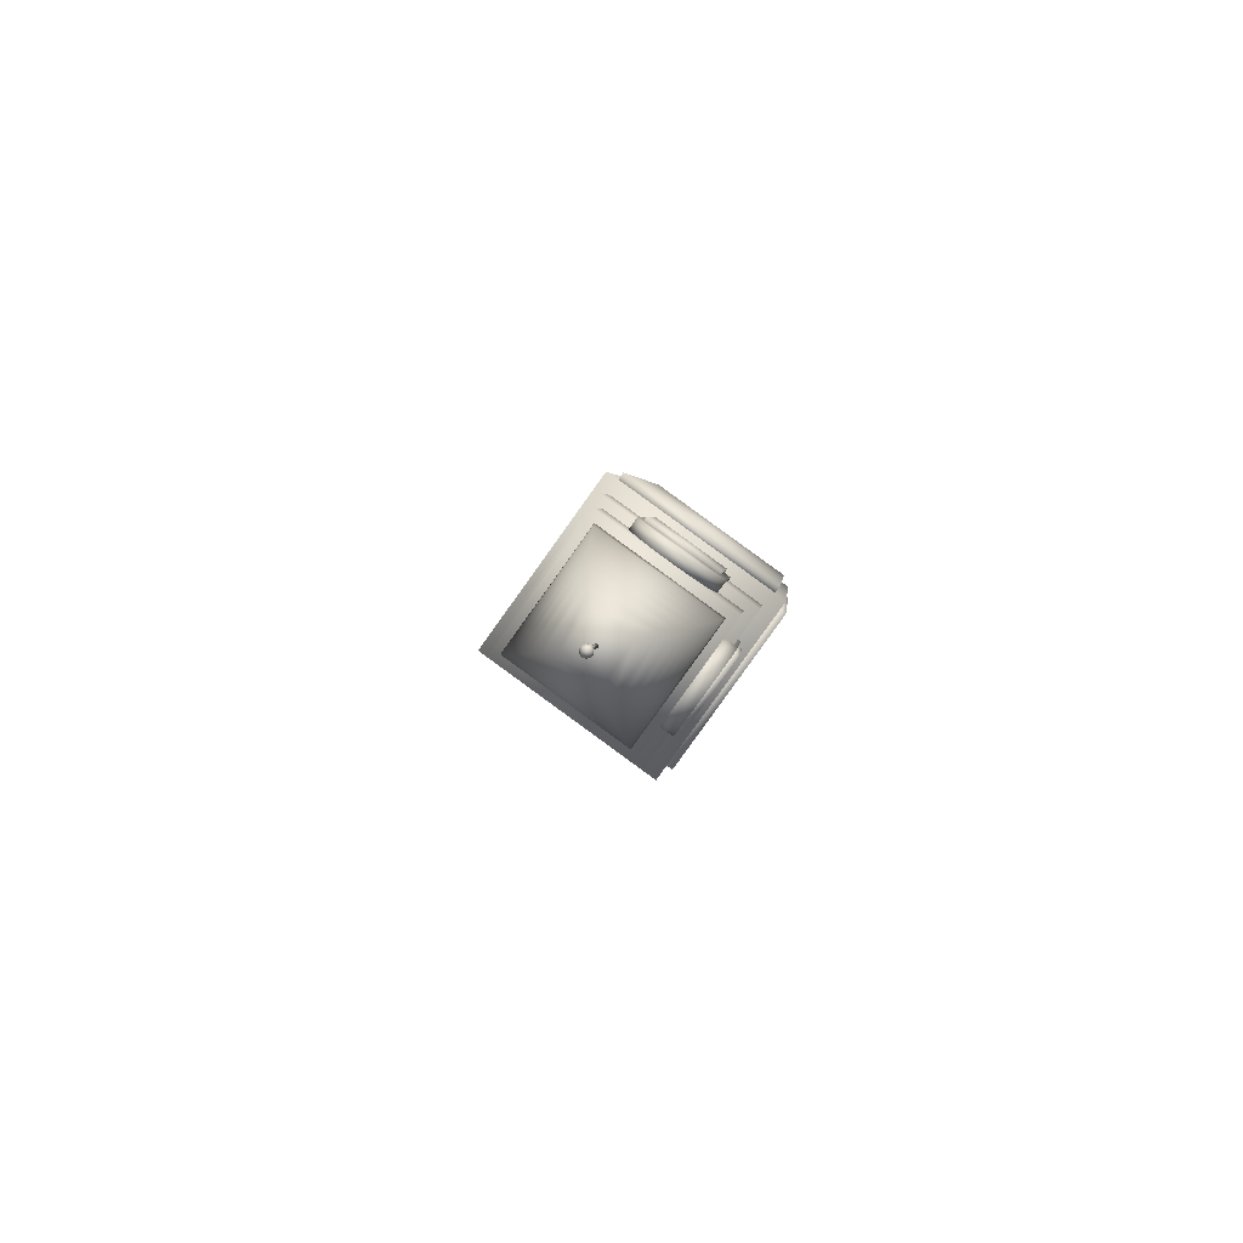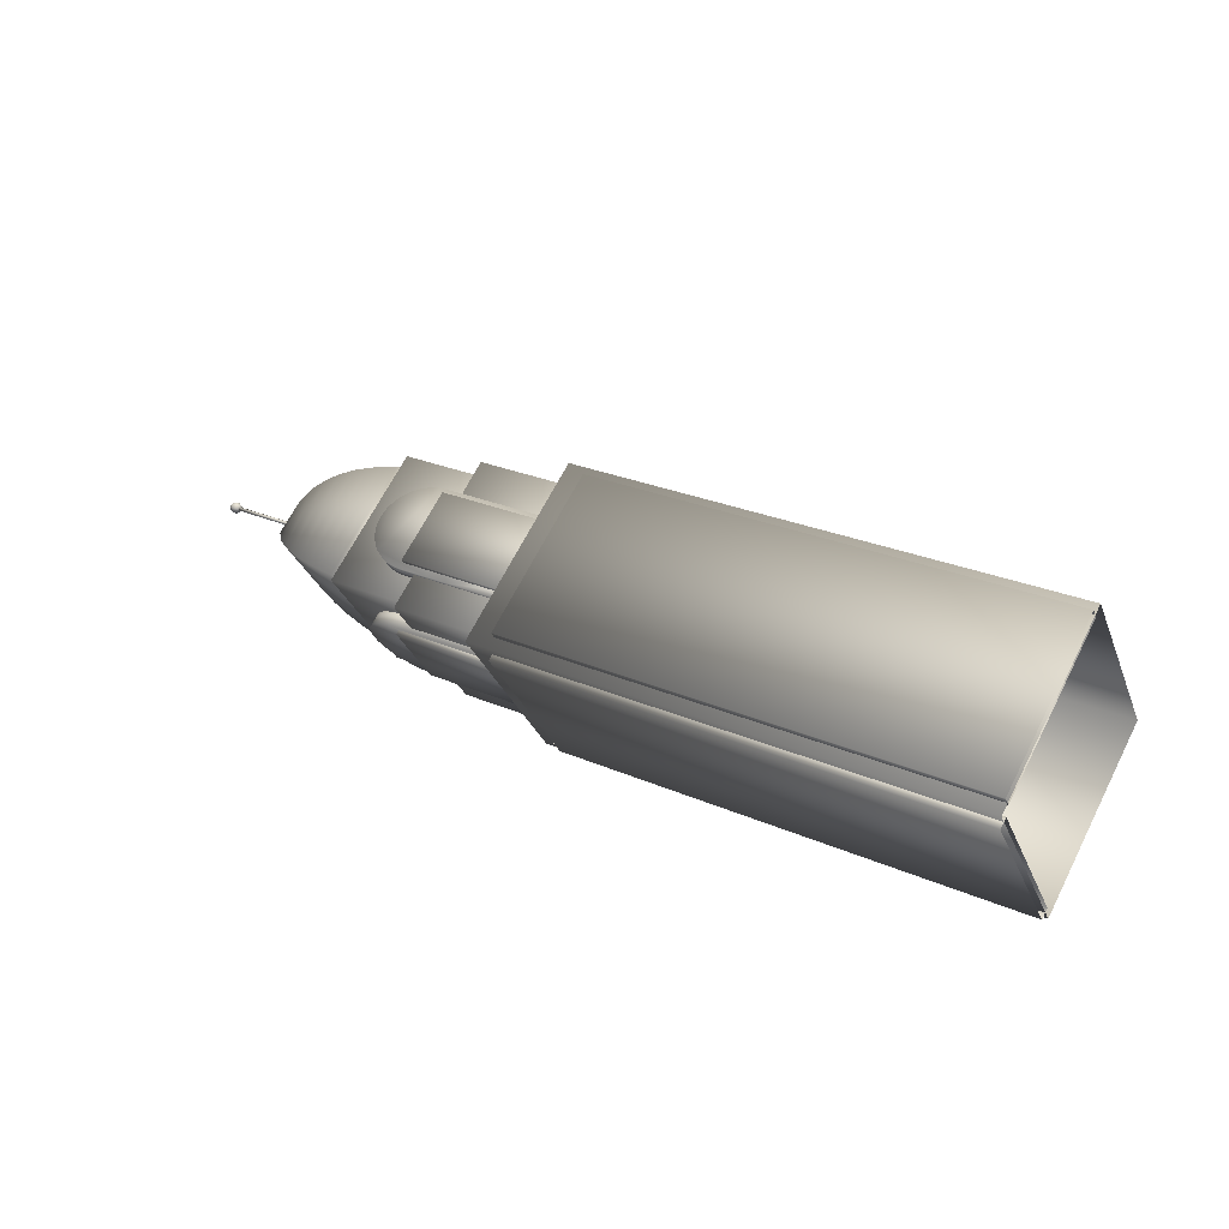
<metadata>
{"format":"obj","ext":"obj","renderer":"f3d","projection":"perspective","resolution":1024,"background":"white","views":[{"elev":1.8,"azim":98.3,"up":"+Y"},{"elev":26.9,"azim":-141.5,"up":"+Y"}]}
</metadata>
<code>
v 0.4517 -0.006281 0.01755
v 0.4493 -0.001379 0.01418
v 0.4495 -0.00024 0.01771
v 0.4498 -0.001401 0.02124
v 0.4499 -0.004419 0.02341
v 0.4498 -0.008139 0.0234
v 0.4497 -0.01114 0.02121
v 0.4494 -0.01228 0.01768
v 0.4492 -0.01112 0.01415
v 0.4491 -0.008102 0.01197
v 0.4491 -0.004381 0.01198
v 0.4434 0.001693 0.01237
v 0.4438 0.003534 0.01809
v 0.4441 0.001655 0.0238
v 0.4443 -0.003226 0.02732
v 0.4443 -0.009246 0.0273
v 0.444 -0.0141 0.02376
v 0.4436 -0.01595 0.01804
v 0.4433 -0.01407 0.01233
v 0.4431 -0.009186 0.008811
v 0.4431 -0.003166 0.008827
v 0.4363 0.001759 0.01283
v 0.4366 0.003601 0.01855
v 0.437 0.001722 0.02426
v 0.4372 -0.00316 0.02778
v 0.4371 -0.00918 0.02776
v 0.4368 -0.01404 0.02422
v 0.4365 -0.01588 0.0185
v 0.4361 -0.014 0.01279
v 0.4359 -0.00912 0.00927
v 0.436 -0.0031 0.009286
v 0.4306 -0.001204 0.01538
v 0.4308 -6.6e-05 0.01891
v 0.431 -0.001227 0.02244
v 0.4311 -0.004244 0.02461
v 0.4311 -0.007965 0.0246
v 0.4309 -0.01097 0.02241
v 0.4307 -0.01211 0.01888
v 0.4305 -0.01094 0.01535
v 0.4304 -0.007928 0.01318
v 0.4304 -0.004207 0.01319
v 0.4286 -0.006065 0.01904
v -0.3051 -0.2473 0.02622
v -0.3157 0.0407 -0.1813
v -0.2953 0.2485 0.1059
v -0.2847 -0.03948 0.3135
v -1.241 -0.2386 0.08628
v -1.251 0.04942 -0.1213
v -1.231 0.2572 0.166
v -1.22 -0.03075 0.3736
v -0.3517 -0.2231 0.02198
v -0.3529 -0.2351 0.005434
v -0.3623 0.01952 -0.178
v -0.3611 0.03149 -0.1615
v -1.241 -0.2148 0.07905
v -1.242 -0.2268 0.0625
v -1.251 0.02781 -0.121
v -1.25 0.03978 -0.1044
v -0.3607 0.04845 -0.1573
v -0.3613 0.06503 -0.1692
v -0.3433 0.2487 0.08472
v -0.3427 0.2321 0.09668
v -1.25 0.05674 -0.1002
v -1.25 0.07332 -0.1122
v -1.232 0.257 0.1418
v -1.232 0.2404 0.1537
v -0.1245 -0.2101 0.02072
v -0.1335 0.03346 -0.1548
v -0.1163 0.2092 0.08815
v -0.1073 -0.03436 0.2637
v -0.3114 -0.2084 0.03272
v -0.3203 0.0352 -0.1429
v -0.3031 0.211 0.1001
v -0.2941 -0.03262 0.2757
v 0.03626 -0.1872 0.01534
v 0.02828 0.02895 -0.1405
v 0.04342 0.1833 0.07296
v 0.0514 -0.03284 0.2288
v -0.1319 -0.1857 0.02613
v -0.1399 0.03052 -0.1297
v -0.1247 0.1849 0.08375
v -0.1168 -0.03127 0.2396
v -0.3138 -0.1358 0.01479
v -0.3142 -0.1237 0.006069
v -0.3146 -0.1116 -0.00265
v -0.3151 -0.09953 -0.01137
v -0.3155 -0.08743 -0.02009
v -0.316 -0.07533 -0.02881
v -0.3164 -0.06323 -0.03753
v -0.3169 -0.05114 -0.04625
v -0.3173 -0.03904 -0.05496
v -0.3178 -0.02694 -0.06368
v -0.3182 -0.01485 -0.0724
v -0.3187 -0.002749 -0.08112
v -0.299 -0.002932 -0.08238
v -0.2794 -0.003116 -0.08364
v -0.2597 -0.003299 -0.08491
v -0.24 -0.003482 -0.08617
v -0.2204 -0.003666 -0.08743
v -0.2007 -0.003849 -0.08869
v -0.1811 -0.004032 -0.08995
v -0.1614 -0.004216 -0.09122
v -0.1417 -0.004399 -0.09248
v -0.1221 -0.004582 -0.09374
v -0.1024 -0.004766 -0.095
v -0.08871 -0.005616 -0.09536
v -0.07557 -0.007835 -0.09469
v -0.06315 -0.01132 -0.09305
v -0.05159 -0.01596 -0.09051
v -0.04104 -0.02166 -0.08713
v -0.03165 -0.02831 -0.08299
v -0.02357 -0.03581 -0.07814
v -0.01695 -0.04405 -0.07265
v -0.01193 -0.05292 -0.06659
v -0.00866 -0.06233 -0.06001
v -0.007291 -0.07216 -0.053
v -0.007934 -0.08198 -0.04585
v -0.01051 -0.09133 -0.03891
v -0.01488 -0.1001 -0.03224
v -0.0209 -0.1082 -0.02594
v -0.02843 -0.1156 -0.02009
v -0.03733 -0.1221 -0.01477
v -0.04746 -0.1276 -0.01006
v -0.05869 -0.132 -0.006062
v -0.07086 -0.1353 -0.002844
v -0.08385 -0.1372 -0.000494
v -0.09751 -0.1378 0.000905
v -0.1172 -0.1377 0.002167
v -0.1368 -0.1375 0.003429
v -0.1565 -0.1373 0.004691
v -0.1761 -0.1371 0.005953
v -0.1958 -0.1369 0.007215
v -0.2155 -0.1367 0.008477
v -0.2351 -0.1366 0.00974
v -0.2548 -0.1364 0.011
v -0.2744 -0.1362 0.01226
v -0.2941 -0.136 0.01353
v -0.3158 -0.1563 -0.01358
v -0.3162 -0.1442 -0.0223
v -0.3167 -0.1321 -0.03102
v -0.3171 -0.12 -0.03973
v -0.3176 -0.1079 -0.04845
v -0.318 -0.09585 -0.05717
v -0.3185 -0.08375 -0.06589
v -0.3189 -0.07166 -0.07461
v -0.3193 -0.05956 -0.08333
v -0.3198 -0.04746 -0.09205
v -0.3202 -0.03537 -0.1008
v -0.3207 -0.02327 -0.1095
v -0.301 -0.02345 -0.1107
v -0.2814 -0.02363 -0.112
v -0.2617 -0.02382 -0.1133
v -0.242 -0.024 -0.1145
v -0.2224 -0.02419 -0.1158
v -0.2027 -0.02437 -0.1171
v -0.1831 -0.02455 -0.1183
v -0.1634 -0.02474 -0.1196
v -0.1438 -0.02492 -0.1208
v -0.1241 -0.0251 -0.1221
v -0.1044 -0.02528 -0.1234
v -0.09073 -0.02613 -0.1237
v -0.07759 -0.02835 -0.1231
v -0.06516 -0.03184 -0.1214
v -0.0536 -0.03648 -0.1189
v -0.04305 -0.04218 -0.1155
v -0.03366 -0.04883 -0.1114
v -0.02558 -0.05633 -0.1065
v -0.01896 -0.06457 -0.101
v -0.01394 -0.07344 -0.09495
v -0.01067 -0.08285 -0.08838
v -0.009303 -0.09268 -0.08137
v -0.009946 -0.1025 -0.07422
v -0.01252 -0.1119 -0.06727
v -0.01689 -0.1206 -0.0606
v -0.02291 -0.1288 -0.0543
v -0.03044 -0.1361 -0.04845
v -0.03934 -0.1426 -0.04313
v -0.04947 -0.1481 -0.03843
v -0.0607 -0.1525 -0.03443
v -0.07288 -0.1558 -0.03121
v -0.08586 -0.1578 -0.02886
v -0.09952 -0.1584 -0.02746
v -0.1192 -0.1582 -0.0262
v -0.1388 -0.158 -0.02494
v -0.1585 -0.1578 -0.02368
v -0.1782 -0.1576 -0.02241
v -0.1978 -0.1574 -0.02115
v -0.2175 -0.1573 -0.01989
v -0.2371 -0.1571 -0.01863
v -0.2568 -0.1569 -0.01736
v -0.2765 -0.1567 -0.0161
v -0.2961 -0.1565 -0.01484
v -0.1005 -0.1436 -0.03075
v -0.1013 -0.1521 -0.04248
v -0.1055 -0.03791 -0.1248
v -0.1047 -0.02943 -0.113
v -0.3136 -0.1416 -0.01706
v -0.3145 -0.1501 -0.0288
v -0.3187 -0.03593 -0.1111
v -0.3178 -0.02744 -0.09936
v 0.02957 -0.1674 0.01889
v 0.02249 0.02419 -0.1192
v 0.03605 0.1624 0.07193
v 0.04313 -0.02915 0.21
v 0.06086 -0.1633 0.01744
v 0.05396 0.02321 -0.117
v 0.06717 0.1578 0.06907
v 0.07406 -0.02871 0.2035
v 0.09219 -0.157 0.01633
v 0.08557 0.02189 -0.1126
v 0.09824 0.151 0.06587
v 0.1048 -0.02792 0.1948
v 0.1236 -0.1488 0.01556
v 0.1173 0.02024 -0.1062
v 0.1293 0.1422 0.06234
v 0.1355 -0.02681 0.1842
v 0.155 -0.1382 0.01516
v 0.1492 0.01822 -0.09758
v 0.1603 0.1311 0.05846
v 0.166 -0.02533 0.1712
v 0.1864 -0.1249 0.01521
v 0.1812 0.01576 -0.08615
v 0.1912 0.1172 0.05414
v 0.1964 -0.0234 0.1555
v 0.218 -0.1079 0.01585
v 0.2135 0.0127 -0.0711
v 0.2221 0.09976 0.04924
v 0.2265 -0.02089 0.1362
v 0.2496 -0.08586 0.01732
v 0.2461 0.008815 -0.05092
v 0.2528 0.07713 0.04353
v 0.2563 -0.01754 0.1118
v 0.2814 -0.05526 0.02019
v 0.2793 0.003546 -0.02219
v 0.2834 0.04598 0.03647
v 0.2856 -0.01283 0.07885
v 0.3136 -0.004923 0.02627
v 0.2979 -0.001224 0.02565
v 0.2982 -0.003102 0.03103
v 0.298 -0.008499 0.02916
v 0.2977 -0.006621 0.02377
v 0.4371 -0.002522 0.01671
v 0.4374 -0.0044 0.0221
v 0.4372 -0.009797 0.02022
v 0.4369 -0.007919 0.01484
v 0.4372 -0.00616 0.01846
v 0.2979 -0.004861 0.0274
v -0.3178 0.05706 -0.07666
v -0.317 0.06579 -0.06459
v -0.3161 0.07452 -0.05252
v -0.3153 0.08325 -0.04045
v -0.3144 0.09198 -0.02839
v -0.3135 0.1007 -0.01632
v -0.3127 0.1094 -0.004251
v -0.3118 0.1182 0.007816
v -0.311 0.1269 0.01988
v -0.3101 0.1356 0.03195
v -0.3093 0.1444 0.04402
v -0.3084 0.1531 0.05609
v -0.2888 0.1529 0.05482
v -0.2691 0.1527 0.05356
v -0.2494 0.1525 0.0523
v -0.2298 0.1524 0.05104
v -0.2101 0.1522 0.04978
v -0.1905 0.152 0.04851
v -0.1708 0.1518 0.04725
v -0.1511 0.1516 0.04599
v -0.1315 0.1514 0.04473
v -0.1118 0.1512 0.04347
v -0.09216 0.1511 0.0422
v -0.07853 0.1504 0.04061
v -0.06561 0.1488 0.03767
v -0.05355 0.1462 0.03352
v -0.04248 0.1429 0.02826
v -0.03254 0.1387 0.02201
v -0.02386 0.1339 0.01487
v -0.01658 0.1285 0.006968
v -0.01083 0.1225 -0.001597
v -0.006764 0.1161 -0.01071
v -0.004507 0.1093 -0.02025
v -0.004196 0.1022 -0.03012
v -0.005897 0.09511 -0.03985
v -0.009483 0.08837 -0.04902
v -0.0148 0.08204 -0.05753
v -0.0217 0.0762 -0.06528
v -0.03003 0.07091 -0.07219
v -0.03964 0.06626 -0.07815
v -0.05038 0.06232 -0.08308
v -0.06209 0.05915 -0.08687
v -0.07463 0.05683 -0.08944
v -0.08785 0.05544 -0.0907
v -0.1016 0.05504 -0.09054
v -0.1212 0.05523 -0.08928
v -0.1409 0.05541 -0.08801
v -0.1606 0.05559 -0.08675
v -0.1802 0.05578 -0.08549
v -0.1999 0.05596 -0.08423
v -0.2195 0.05615 -0.08297
v -0.2392 0.05633 -0.0817
v -0.2589 0.05651 -0.08044
v -0.2785 0.0567 -0.07918
v -0.2982 0.05688 -0.07792
v -0.3187 0.07938 -0.09274
v -0.3178 0.08811 -0.08068
v -0.3169 0.09684 -0.06861
v -0.3161 0.1056 -0.05654
v -0.3152 0.1143 -0.04448
v -0.3144 0.123 -0.03241
v -0.3135 0.1318 -0.02034
v -0.3127 0.1405 -0.008272
v -0.3118 0.1492 0.003795
v -0.3109 0.1579 0.01586
v -0.3101 0.1667 0.02793
v -0.3092 0.1754 0.04
v -0.2896 0.1752 0.03874
v -0.2699 0.175 0.03747
v -0.2503 0.1749 0.03621
v -0.2306 0.1747 0.03495
v -0.2109 0.1745 0.03369
v -0.1913 0.1743 0.03243
v -0.1716 0.1741 0.03116
v -0.152 0.1739 0.0299
v -0.1323 0.1738 0.02864
v -0.1126 0.1736 0.02738
v -0.09299 0.1734 0.02612
v -0.07935 0.1727 0.02452
v -0.06644 0.1711 0.02159
v -0.05438 0.1686 0.01743
v -0.04331 0.1652 0.01218
v -0.03336 0.161 0.005923
v -0.02468 0.1562 -0.001214
v -0.0174 0.1508 -0.009121
v -0.01166 0.1448 -0.01769
v -0.007589 0.1384 -0.0268
v -0.005331 0.1316 -0.03634
v -0.005021 0.1245 -0.04621
v -0.006722 0.1174 -0.05594
v -0.01031 0.1107 -0.06511
v -0.01563 0.1044 -0.07362
v -0.02253 0.09852 -0.08137
v -0.03086 0.09324 -0.08828
v -0.04047 0.08858 -0.09424
v -0.0512 0.08464 -0.09917
v -0.06292 0.08147 -0.103
v -0.07546 0.07915 -0.1055
v -0.08867 0.07776 -0.1068
v -0.1024 0.07737 -0.1066
v -0.1221 0.07755 -0.1054
v -0.1417 0.07773 -0.1041
v -0.1614 0.07792 -0.1028
v -0.181 0.0781 -0.1016
v -0.2007 0.07828 -0.1003
v -0.2204 0.07847 -0.09906
v -0.24 0.07865 -0.09779
v -0.2597 0.07883 -0.09653
v -0.2793 0.07902 -0.09527
v -0.299 0.0792 -0.09401
v -0.1024 0.07899 -0.09252
v -0.1028 0.09075 -0.101
v -0.09472 0.1731 0.01291
v -0.09429 0.1614 0.02138
v -0.3155 0.08098 -0.07883
v -0.3159 0.09274 -0.08731
v -0.3079 0.1751 0.02659
v -0.3074 0.1634 0.03506
f 1 2 3
f 4 1 3
f 5 1 4
f 6 1 5
f 7 1 6
f 8 1 7
f 9 1 8
f 10 1 9
f 11 1 10
f 2 1 11
f 2 12 13
f 3 2 13
f 14 3 13
f 4 3 14
f 15 4 14
f 5 4 15
f 16 5 15
f 6 5 16
f 17 6 16
f 7 6 17
f 18 7 17
f 8 7 18
f 19 8 18
f 9 8 19
f 20 9 19
f 10 9 20
f 21 10 20
f 11 10 21
f 12 11 21
f 2 11 12
f 12 22 23
f 13 12 23
f 24 13 23
f 14 13 24
f 25 14 24
f 15 14 25
f 26 15 25
f 16 15 26
f 27 16 26
f 17 16 27
f 28 17 27
f 18 17 28
f 29 18 28
f 19 18 29
f 30 19 29
f 20 19 30
f 31 20 30
f 21 20 31
f 22 21 31
f 12 21 22
f 22 32 33
f 23 22 33
f 34 23 33
f 24 23 34
f 35 24 34
f 25 24 35
f 36 25 35
f 26 25 36
f 37 26 36
f 27 26 37
f 38 27 37
f 28 27 38
f 39 28 38
f 29 28 39
f 40 29 39
f 30 29 40
f 41 30 40
f 31 30 41
f 32 31 41
f 22 31 32
f 42 41 40
f 39 42 40
f 38 42 39
f 37 42 38
f 36 42 37
f 35 42 36
f 34 42 35
f 33 42 34
f 32 42 33
f 41 42 32
f 43 44 45
f 46 43 45
f 44 48 49
f 45 44 49
f 46 50 47
f 43 46 47
f 48 43 47
f 44 43 48
f 50 45 49
f 46 45 50
f 51 52 53
f 54 51 53
f 52 56 57
f 53 52 57
f 54 58 55
f 51 54 55
f 56 51 55
f 52 51 56
f 58 53 57
f 54 53 58
f 59 60 61
f 62 59 61
f 60 64 65
f 61 60 65
f 62 66 63
f 59 62 63
f 64 59 63
f 60 59 64
f 66 61 65
f 62 61 66
f 67 68 69
f 70 67 69
f 68 72 73
f 69 68 73
f 70 74 71
f 67 70 71
f 72 67 71
f 68 67 72
f 74 69 73
f 70 69 74
f 75 76 77
f 78 75 77
f 76 80 81
f 77 76 81
f 78 82 79
f 75 78 79
f 80 75 79
f 76 75 80
f 82 77 81
f 78 77 82
f 95 94 93
f 106 105 104
f 108 107 106
f 110 109 108
f 112 111 110
f 114 113 112
f 116 115 114
f 118 117 116
f 120 119 118
f 122 121 120
f 124 123 122
f 126 125 124
f 128 127 126
f 84 83 137
f 92 95 93
f 103 106 104
f 106 110 108
f 110 114 112
f 114 118 116
f 118 122 120
f 122 126 124
f 129 128 126
f 136 84 137
f 91 95 92
f 102 106 103
f 106 114 110
f 114 122 118
f 122 129 126
f 135 84 136
f 90 95 91
f 101 106 102
f 106 122 114
f 130 129 122
f 134 84 135
f 89 95 90
f 100 106 101
f 106 130 122
f 133 84 134
f 88 95 89
f 99 106 100
f 131 130 106
f 132 84 133
f 87 95 88
f 98 106 99
f 132 131 106
f 85 84 132
f 86 95 87
f 97 106 98
f 106 85 132
f 85 95 86
f 96 106 97
f 106 95 85
f 95 106 96
f 139 83 84
f 138 83 139
f 140 84 85
f 139 84 140
f 141 85 86
f 140 85 141
f 142 86 87
f 141 86 142
f 143 87 88
f 142 87 143
f 144 88 89
f 143 88 144
f 145 89 90
f 144 89 145
f 146 90 91
f 145 90 146
f 147 91 92
f 146 91 147
f 148 92 93
f 147 92 148
f 149 93 94
f 148 93 149
f 150 94 95
f 149 94 150
f 151 95 96
f 150 95 151
f 152 96 97
f 151 96 152
f 153 97 98
f 152 97 153
f 154 98 99
f 153 98 154
f 155 99 100
f 154 99 155
f 156 100 101
f 155 100 156
f 157 101 102
f 156 101 157
f 158 102 103
f 157 102 158
f 159 103 104
f 158 103 159
f 160 104 105
f 159 104 160
f 161 105 106
f 160 105 161
f 162 106 107
f 161 106 162
f 163 107 108
f 162 107 163
f 164 108 109
f 163 108 164
f 165 109 110
f 164 109 165
f 166 110 111
f 165 110 166
f 167 111 112
f 166 111 167
f 168 112 113
f 167 112 168
f 169 113 114
f 168 113 169
f 170 114 115
f 169 114 170
f 171 115 116
f 170 115 171
f 172 116 117
f 171 116 172
f 173 117 118
f 172 117 173
f 174 118 119
f 173 118 174
f 175 119 120
f 174 119 175
f 176 120 121
f 175 120 176
f 177 121 122
f 176 121 177
f 178 122 123
f 177 122 178
f 179 123 124
f 178 123 179
f 180 124 125
f 179 124 180
f 181 125 126
f 180 125 181
f 182 126 127
f 181 126 182
f 183 127 128
f 182 127 183
f 184 128 129
f 183 128 184
f 185 129 130
f 184 129 185
f 186 130 131
f 185 130 186
f 187 131 132
f 186 131 187
f 188 132 133
f 187 132 188
f 189 133 134
f 188 133 189
f 190 134 135
f 189 134 190
f 191 135 136
f 190 135 191
f 192 136 137
f 191 136 192
f 138 137 83
f 192 137 138
f 150 148 149
f 161 159 160
f 163 161 162
f 165 163 164
f 167 165 166
f 169 167 168
f 171 169 170
f 173 171 172
f 175 173 174
f 177 175 176
f 179 177 178
f 181 179 180
f 183 181 182
f 139 192 138
f 150 147 148
f 161 158 159
f 165 161 163
f 169 165 167
f 173 169 171
f 177 173 175
f 181 177 179
f 184 181 183
f 139 191 192
f 150 146 147
f 161 157 158
f 169 161 165
f 177 169 173
f 184 177 181
f 139 190 191
f 150 145 146
f 161 156 157
f 177 161 169
f 185 177 184
f 139 189 190
f 150 144 145
f 161 155 156
f 185 161 177
f 139 188 189
f 150 143 144
f 161 154 155
f 186 161 185
f 139 187 188
f 150 142 143
f 161 153 154
f 187 161 186
f 140 187 139
f 150 141 142
f 161 152 153
f 140 161 187
f 150 140 141
f 161 151 152
f 150 161 140
f 161 150 151
f 193 194 195
f 196 193 195
f 194 198 199
f 195 194 199
f 196 200 197
f 193 196 197
f 198 193 197
f 194 193 198
f 200 195 199
f 196 195 200
f 203 202 201
f 201 204 203
f 206 201 202
f 205 201 206
f 207 202 203
f 206 202 207
f 208 203 204
f 207 203 208
f 205 204 201
f 208 204 205
f 210 205 206
f 209 205 210
f 211 206 207
f 210 206 211
f 212 207 208
f 211 207 212
f 209 208 205
f 212 208 209
f 214 209 210
f 213 209 214
f 215 210 211
f 214 210 215
f 216 211 212
f 215 211 216
f 213 212 209
f 216 212 213
f 218 213 214
f 217 213 218
f 219 214 215
f 218 214 219
f 220 215 216
f 219 215 220
f 217 216 213
f 220 216 217
f 222 217 218
f 221 217 222
f 223 218 219
f 222 218 223
f 224 219 220
f 223 219 224
f 221 220 217
f 224 220 221
f 226 221 222
f 225 221 226
f 227 222 223
f 226 222 227
f 228 223 224
f 227 223 228
f 225 224 221
f 228 224 225
f 230 225 226
f 229 225 230
f 231 226 227
f 230 226 231
f 232 227 228
f 231 227 232
f 229 228 225
f 232 228 229
f 234 229 230
f 233 229 234
f 235 230 231
f 234 230 235
f 236 231 232
f 235 231 236
f 233 232 229
f 236 232 233
f 237 233 234
f 237 234 235
f 237 235 236
f 237 236 233
f 238 239 243
f 242 238 243
f 239 240 244
f 243 239 244
f 240 241 245
f 244 240 245
f 241 238 242
f 245 241 242
f 247 239 238
f 247 240 239
f 247 241 240
f 247 238 241
f 246 242 243
f 246 243 244
f 246 244 245
f 246 245 242
f 260 259 258
f 271 270 269
f 273 272 271
f 275 274 273
f 277 276 275
f 279 278 277
f 281 280 279
f 283 282 281
f 285 284 283
f 287 286 285
f 289 288 287
f 291 290 289
f 293 292 291
f 249 248 302
f 257 260 258
f 268 271 269
f 271 275 273
f 275 279 277
f 279 283 281
f 283 287 285
f 287 291 289
f 294 293 291
f 301 249 302
f 256 260 257
f 267 271 268
f 271 279 275
f 279 287 283
f 287 294 291
f 300 249 301
f 255 260 256
f 266 271 267
f 271 287 279
f 295 294 287
f 299 249 300
f 254 260 255
f 265 271 266
f 271 295 287
f 298 249 299
f 253 260 254
f 264 271 265
f 296 295 271
f 297 249 298
f 252 260 253
f 263 271 264
f 297 296 271
f 250 249 297
f 251 260 252
f 262 271 263
f 271 250 297
f 250 260 251
f 261 271 262
f 271 260 250
f 260 271 261
f 304 248 249
f 303 248 304
f 305 249 250
f 304 249 305
f 306 250 251
f 305 250 306
f 307 251 252
f 306 251 307
f 308 252 253
f 307 252 308
f 309 253 254
f 308 253 309
f 310 254 255
f 309 254 310
f 311 255 256
f 310 255 311
f 312 256 257
f 311 256 312
f 313 257 258
f 312 257 313
f 314 258 259
f 313 258 314
f 315 259 260
f 314 259 315
f 316 260 261
f 315 260 316
f 317 261 262
f 316 261 317
f 318 262 263
f 317 262 318
f 319 263 264
f 318 263 319
f 320 264 265
f 319 264 320
f 321 265 266
f 320 265 321
f 322 266 267
f 321 266 322
f 323 267 268
f 322 267 323
f 324 268 269
f 323 268 324
f 325 269 270
f 324 269 325
f 326 270 271
f 325 270 326
f 327 271 272
f 326 271 327
f 328 272 273
f 327 272 328
f 329 273 274
f 328 273 329
f 330 274 275
f 329 274 330
f 331 275 276
f 330 275 331
f 332 276 277
f 331 276 332
f 333 277 278
f 332 277 333
f 334 278 279
f 333 278 334
f 335 279 280
f 334 279 335
f 336 280 281
f 335 280 336
f 337 281 282
f 336 281 337
f 338 282 283
f 337 282 338
f 339 283 284
f 338 283 339
f 340 284 285
f 339 284 340
f 341 285 286
f 340 285 341
f 342 286 287
f 341 286 342
f 343 287 288
f 342 287 343
f 344 288 289
f 343 288 344
f 345 289 290
f 344 289 345
f 346 290 291
f 345 290 346
f 347 291 292
f 346 291 347
f 348 292 293
f 347 292 348
f 349 293 294
f 348 293 349
f 350 294 295
f 349 294 350
f 351 295 296
f 350 295 351
f 352 296 297
f 351 296 352
f 353 297 298
f 352 297 353
f 354 298 299
f 353 298 354
f 355 299 300
f 354 299 355
f 356 300 301
f 355 300 356
f 357 301 302
f 356 301 357
f 303 302 248
f 357 302 303
f 315 313 314
f 326 324 325
f 328 326 327
f 330 328 329
f 332 330 331
f 334 332 333
f 336 334 335
f 338 336 337
f 340 338 339
f 342 340 341
f 344 342 343
f 346 344 345
f 348 346 347
f 304 357 303
f 315 312 313
f 326 323 324
f 330 326 328
f 334 330 332
f 338 334 336
f 342 338 340
f 346 342 344
f 349 346 348
f 304 356 357
f 315 311 312
f 326 322 323
f 334 326 330
f 342 334 338
f 349 342 346
f 304 355 356
f 315 310 311
f 326 321 322
f 342 326 334
f 350 342 349
f 304 354 355
f 315 309 310
f 326 320 321
f 350 326 342
f 304 353 354
f 315 308 309
f 326 319 320
f 351 326 350
f 304 352 353
f 315 307 308
f 326 318 319
f 352 326 351
f 305 352 304
f 315 306 307
f 326 317 318
f 305 326 352
f 315 305 306
f 326 316 317
f 315 326 305
f 326 315 316
f 358 359 360
f 361 358 360
f 359 363 364
f 360 359 364
f 361 365 362
f 358 361 362
f 363 358 362
f 359 358 363
f 365 360 364
f 361 360 365

</code>
